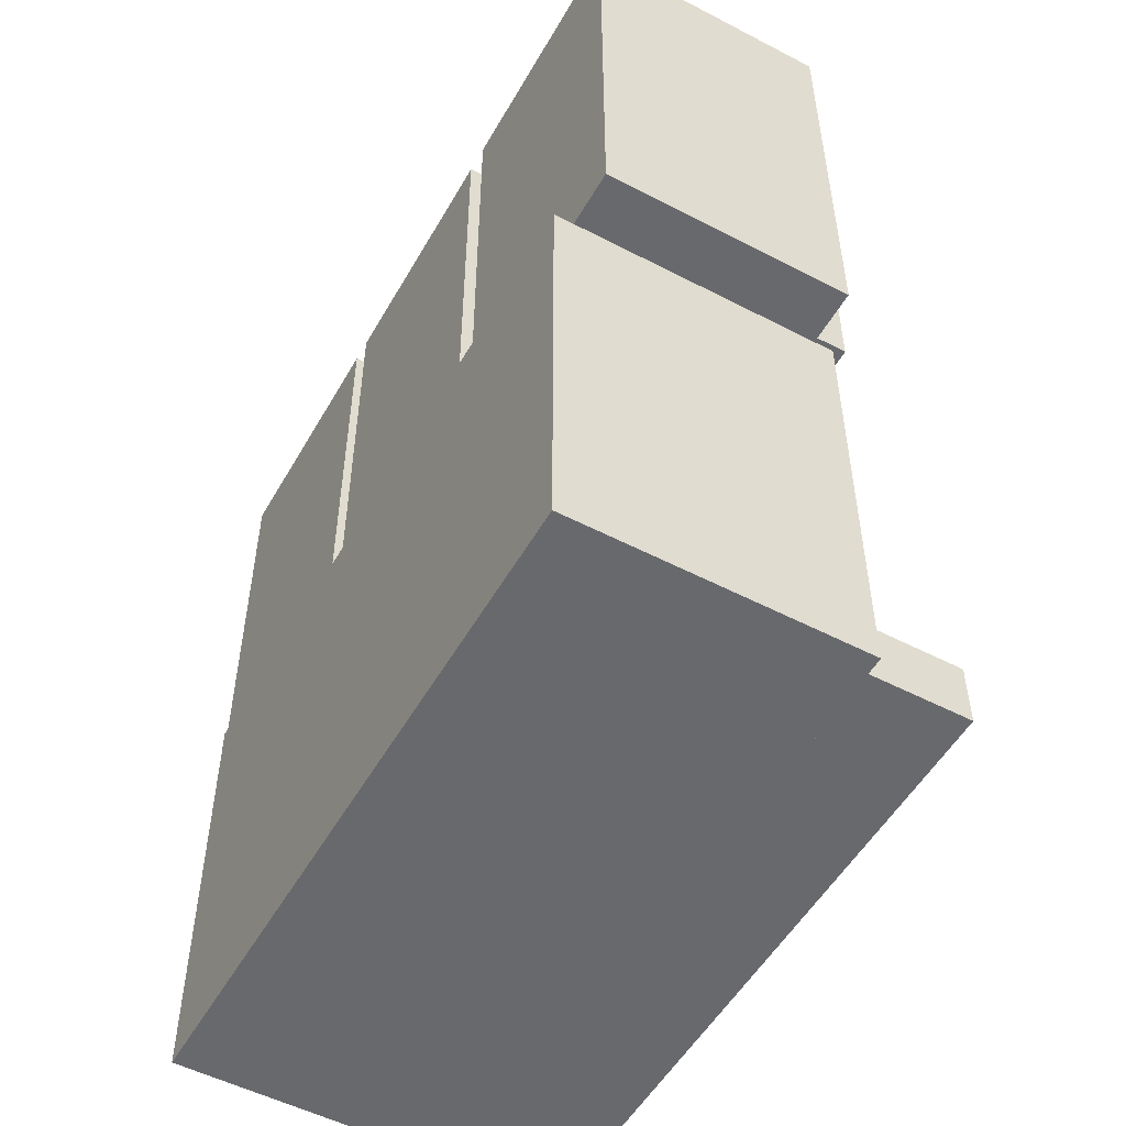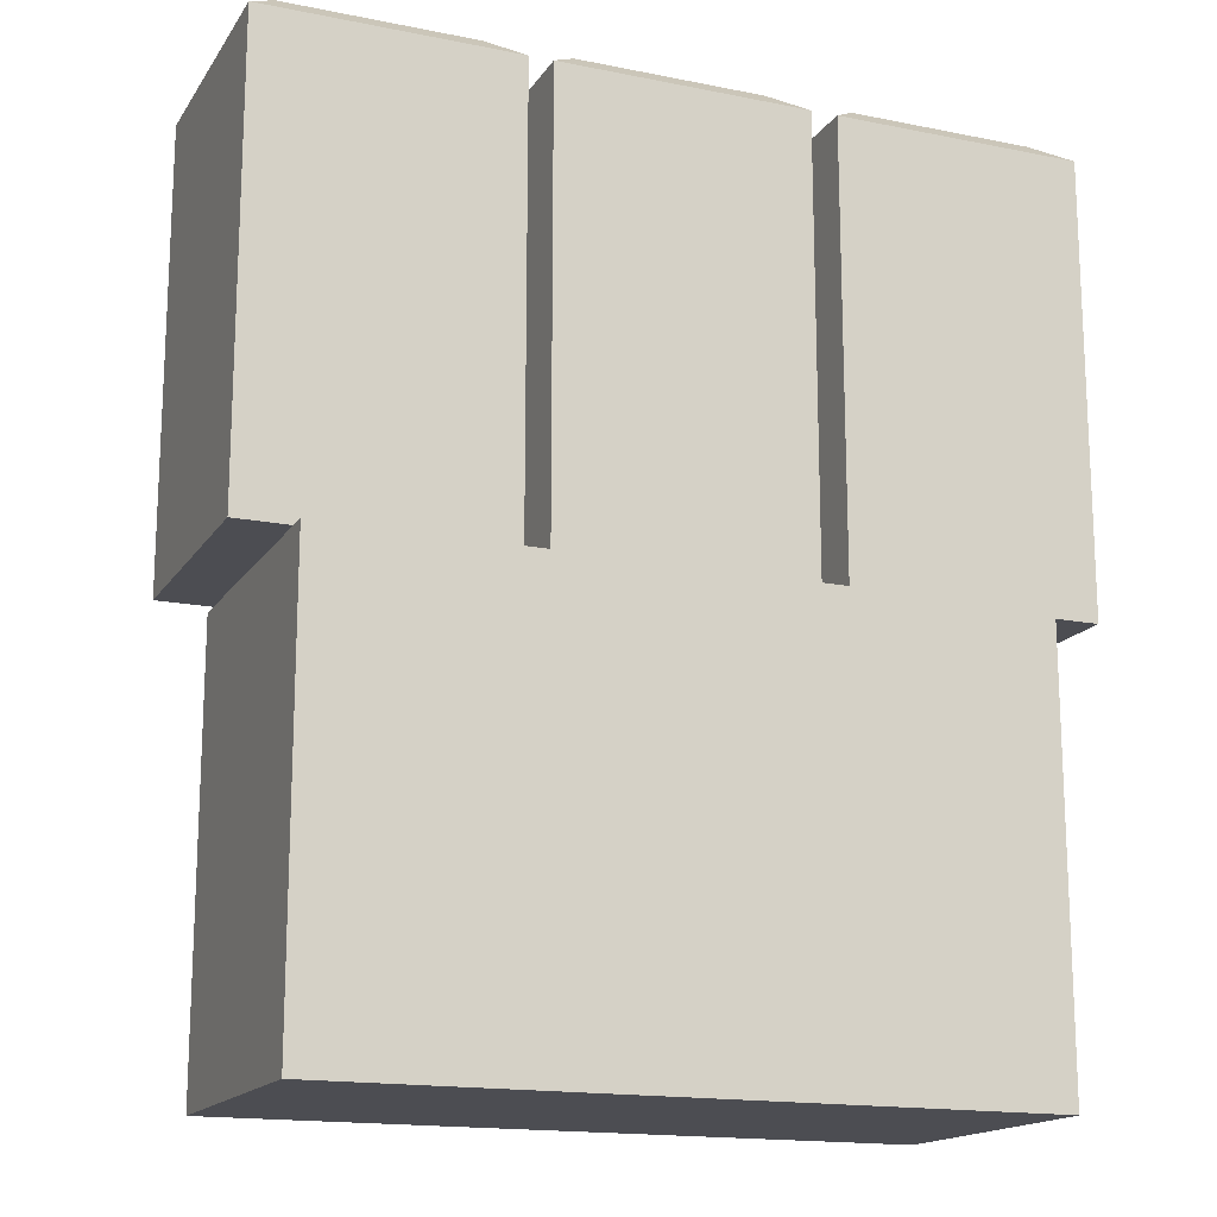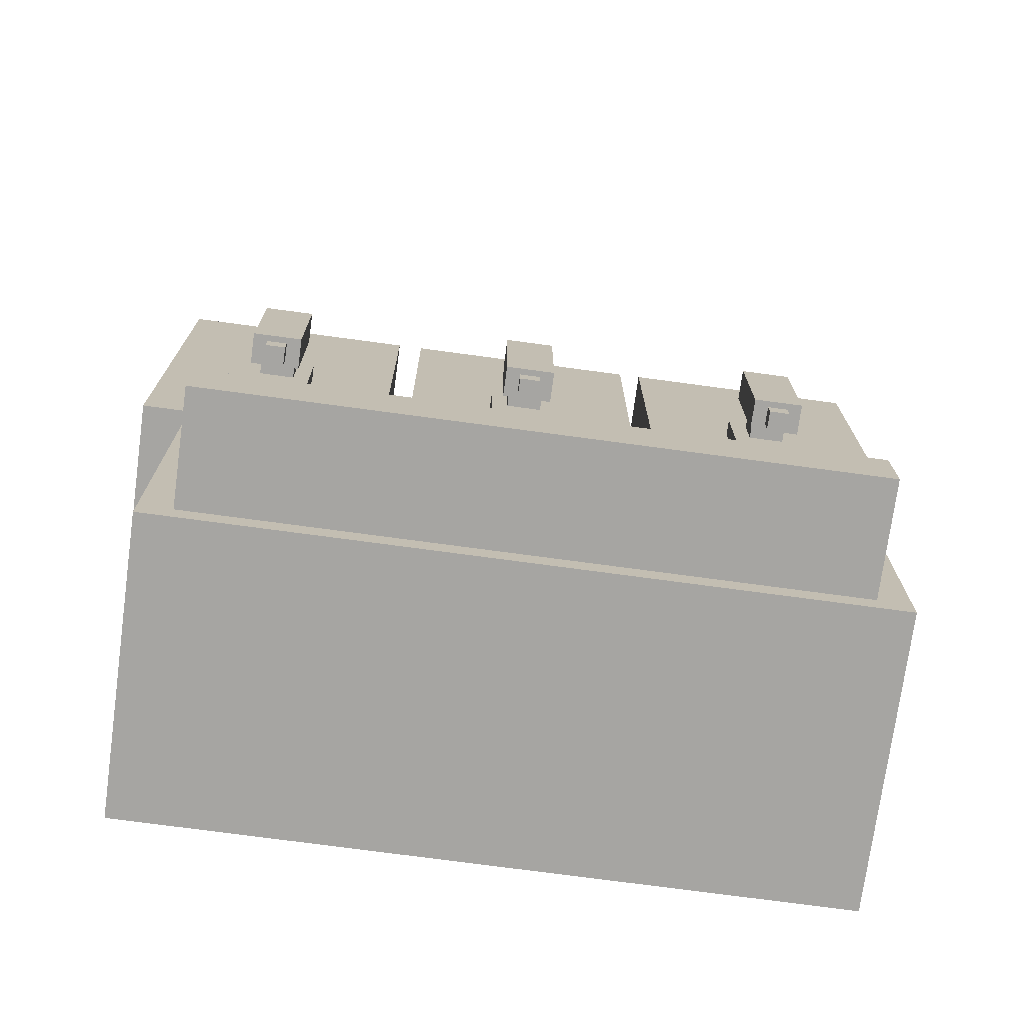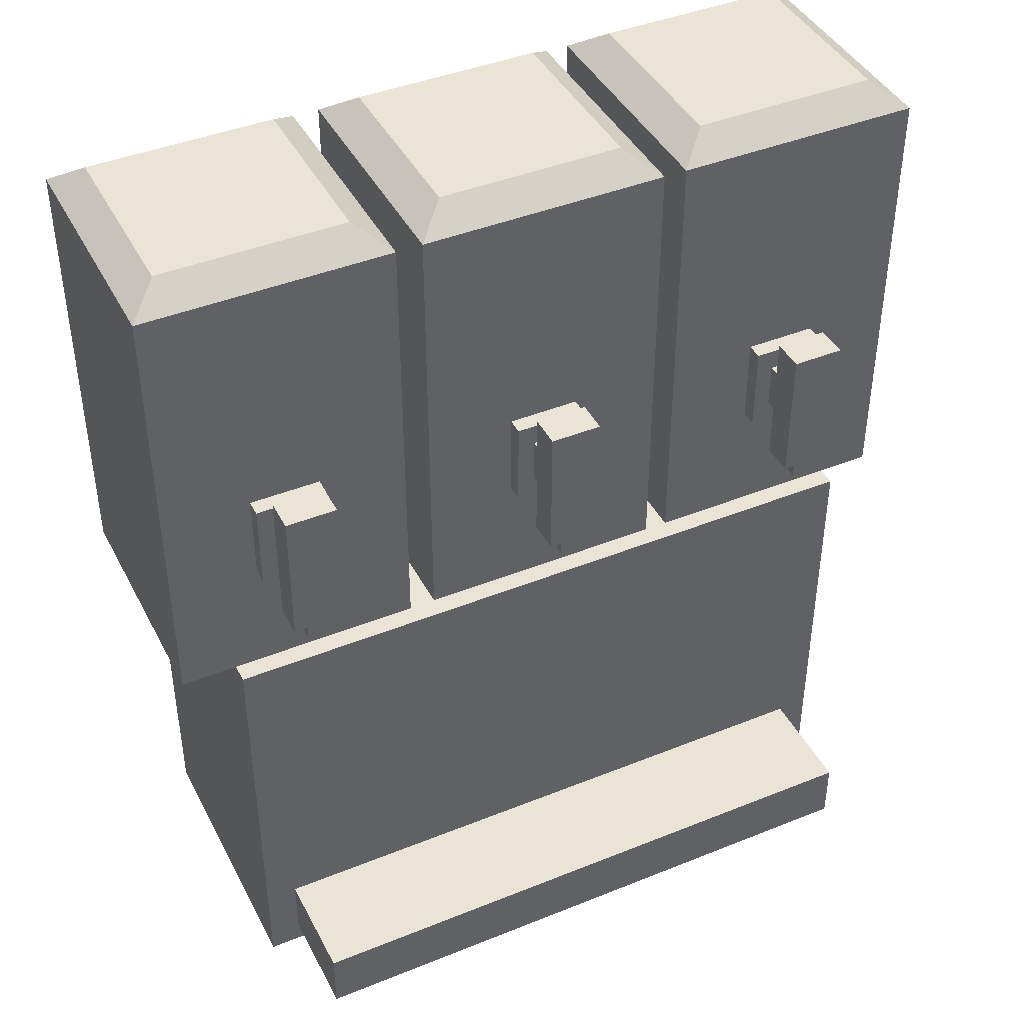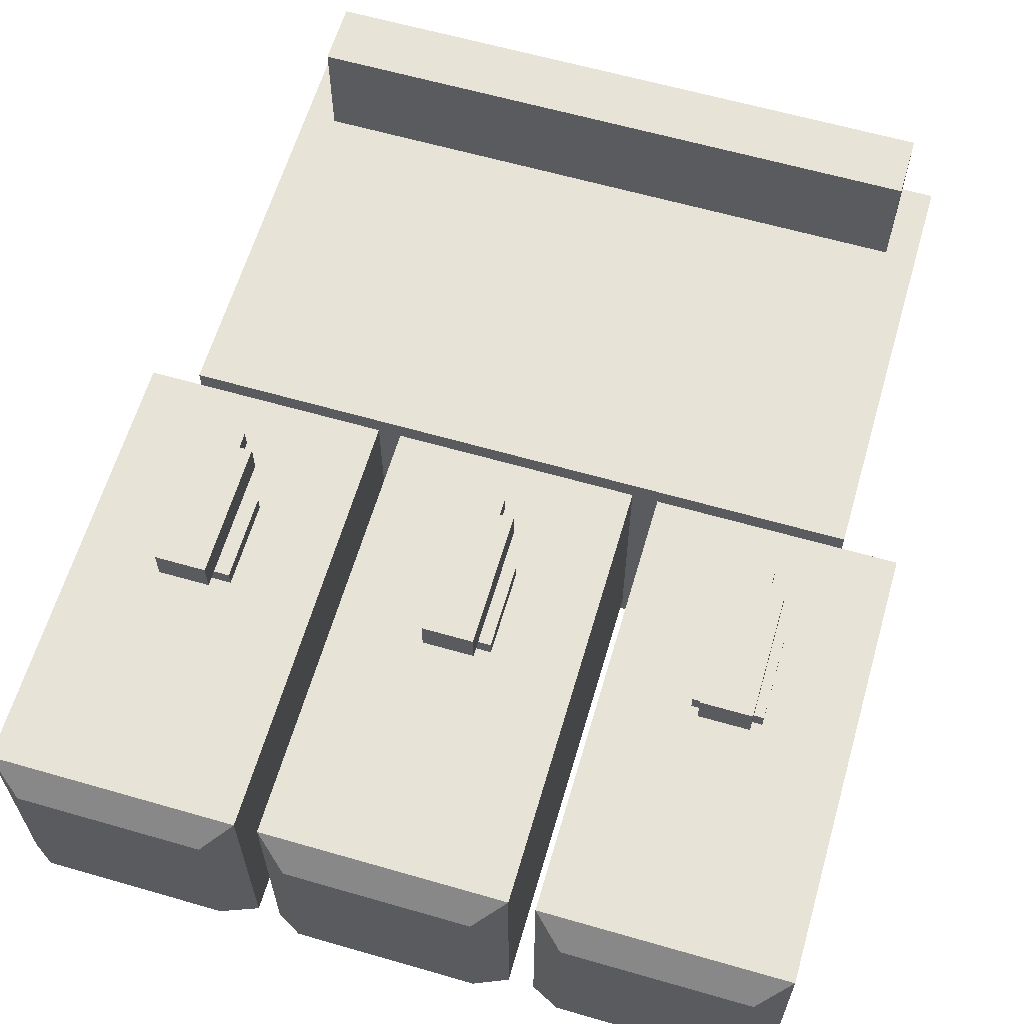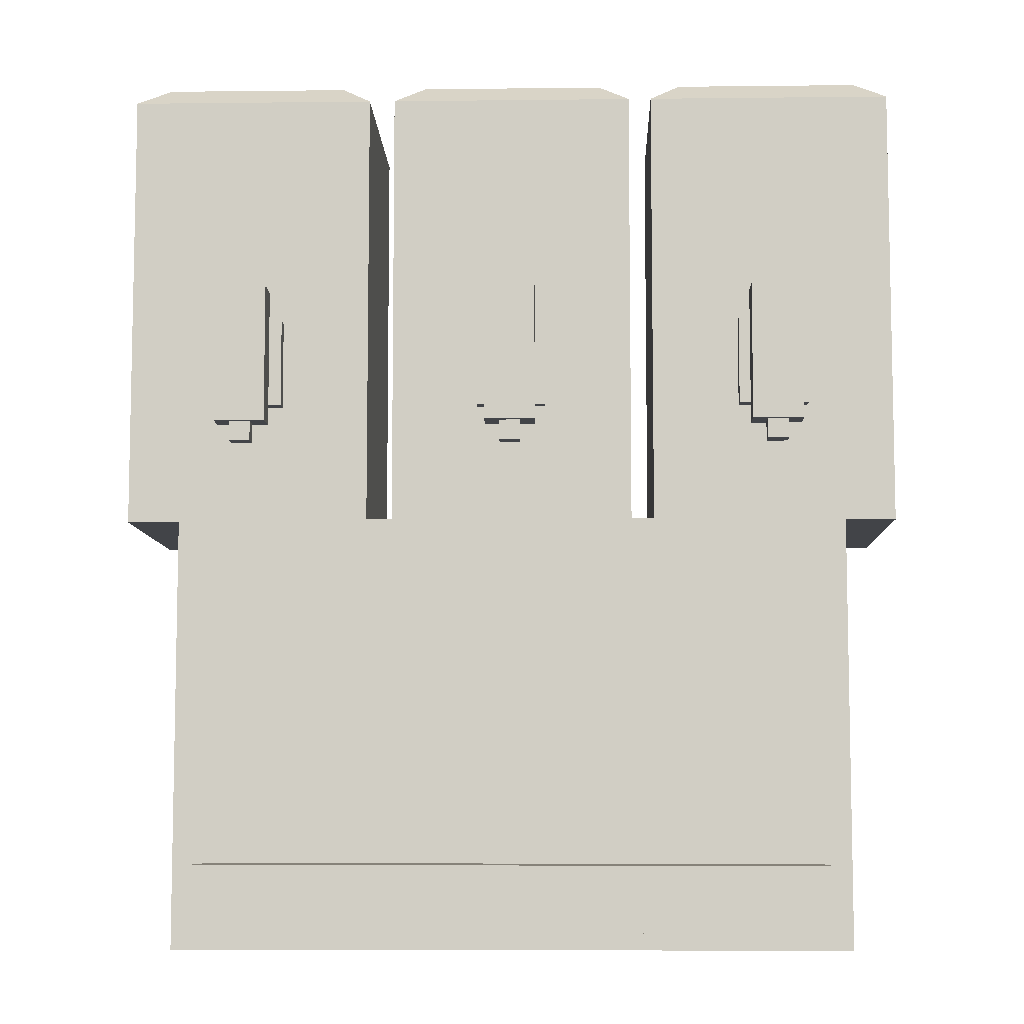
<metadata>
{"format":"obj","ext":"obj","renderer":"f3d","projection":"perspective","resolution":1024,"background":"white","views":[{"elev":-52.7,"azim":-119.2,"up":"+Y"},{"elev":-16.3,"azim":157.5,"up":"+Y"},{"elev":-73.7,"azim":-7.7,"up":"+Y"},{"elev":42.4,"azim":-25.8,"up":"+Y"},{"elev":62.2,"azim":-163.7,"up":"+Z"},{"elev":-7.7,"azim":1.8,"up":"+Y"}]}
</metadata>
<code>
v -0.7472 0.8168 0.2326
v -0.2819 0.8168 0.2326
v -0.6893 1.703 0.1747
v -0.3399 1.703 0.1747
v -0.6893 1.703 -0.1747
v -0.3399 1.703 -0.1747
v -0.7472 0.8168 -0.2326
v -0.2819 0.8168 -0.2326
v -0.7472 1.594 0.2326
v -0.2819 1.594 0.2326
v -0.2819 1.594 -0.2326
v -0.7472 1.594 -0.2326
v -0.2819 1.66 -0.2326
v -0.2819 1.66 0.2326
v -0.7472 1.66 0.2326
v -0.7472 1.66 -0.2326
v -0.7472 1.437 0.2326
v -0.2819 1.437 0.2326
v -0.2819 1.437 -0.2326
v -0.7472 1.437 -0.2326
v -0.5811 1.042 0.2326
v -0.4481 1.042 0.2326
v -0.4481 1.208 0.2326
v -0.5811 1.208 0.2326
v -0.5811 1.042 0.2634
v -0.4481 1.042 0.2634
v -0.4481 1.208 0.2634
v -0.5811 1.208 0.2634
v -0.5487 1.082 0.2634
v -0.4804 1.082 0.2634
v -0.4804 1.168 0.2634
v -0.5487 1.168 0.2634
v -0.5487 1.082 0.3035
v -0.4804 1.082 0.3035
v -0.4804 1.168 0.3035
v -0.5487 1.168 0.3035
v -0.5626 0.995 0.3035
v -0.4665 0.995 0.3035
v -0.4665 1.255 0.3035
v -0.5626 1.255 0.3035
v -0.5626 0.995 0.3647
v -0.4665 0.995 0.3647
v -0.4665 1.255 0.3647
v -0.5626 1.255 0.3647
v -0.5344 0.995 0.3158
v -0.4948 0.995 0.3158
v -0.4948 0.995 0.3525
v -0.5344 0.995 0.3525
v -0.5344 0.958 0.3158
v -0.4948 0.958 0.3158
v -0.4948 0.958 0.3525
v -0.5344 0.958 0.3525
v -0.2326 0.8168 0.2326
v 0.2326 0.8168 0.2326
v -0.1747 1.703 0.1747
v 0.1747 1.703 0.1747
v -0.1747 1.703 -0.1747
v 0.1747 1.703 -0.1747
v -0.2326 0.8168 -0.2326
v 0.2326 0.8168 -0.2326
v -0.2326 1.594 0.2326
v 0.2326 1.594 0.2326
v 0.2326 1.594 -0.2326
v -0.2326 1.594 -0.2326
v 0.2326 1.66 -0.2326
v 0.2326 1.66 0.2326
v -0.2326 1.66 0.2326
v -0.2326 1.66 -0.2326
v -0.2326 1.505 0.2326
v 0.2326 1.505 0.2326
v 0.2326 1.505 -0.2326
v -0.2326 1.505 -0.2326
v -0.06649 1.042 0.2326
v 0.06649 1.042 0.2326
v 0.06649 1.208 0.2326
v -0.06649 1.208 0.2326
v -0.06649 1.042 0.2634
v 0.06649 1.042 0.2634
v 0.06649 1.208 0.2634
v -0.06649 1.208 0.2634
v -0.03413 1.082 0.2634
v 0.03413 1.082 0.2634
v 0.03413 1.168 0.2634
v -0.03413 1.168 0.2634
v -0.03413 1.082 0.3035
v 0.03413 1.082 0.3035
v 0.03413 1.168 0.3035
v -0.03413 1.168 0.3035
v -0.04806 0.995 0.3035
v 0.04806 0.995 0.3035
v 0.04806 1.255 0.3035
v -0.04806 1.255 0.3035
v -0.04806 0.995 0.3647
v 0.04806 0.995 0.3647
v 0.04806 1.255 0.3647
v -0.04806 1.255 0.3647
v -0.01982 0.995 0.3158
v 0.01981 0.995 0.3158
v 0.01981 0.995 0.3525
v -0.01982 0.995 0.3525
v -0.01982 0.958 0.3158
v 0.01981 0.958 0.3158
v 0.01981 0.958 0.3525
v -0.01982 0.958 0.3525
v 0.2762 0.8168 0.2326
v 0.7414 0.8168 0.2326
v 0.3341 1.703 0.1747
v 0.6835 1.703 0.1747
v 0.3341 1.703 -0.1747
v 0.6835 1.703 -0.1747
v 0.2762 0.8168 -0.2326
v 0.7414 0.8168 -0.2326
v 0.2762 1.594 0.2326
v 0.7414 1.594 0.2326
v 0.7414 1.594 -0.2326
v 0.2762 1.594 -0.2326
v 0.7414 1.66 -0.2326
v 0.7414 1.66 0.2326
v 0.2762 1.66 0.2326
v 0.2762 1.66 -0.2326
v 0.2762 1.4 0.2326
v 0.7414 1.4 0.2326
v 0.7414 1.4 -0.2326
v 0.2762 1.4 -0.2326
v 0.4423 1.042 0.2326
v 0.5753 1.042 0.2326
v 0.5753 1.208 0.2326
v 0.4423 1.208 0.2326
v 0.4423 1.042 0.2634
v 0.5753 1.042 0.2634
v 0.5753 1.208 0.2634
v 0.4423 1.208 0.2634
v 0.4746 1.082 0.2634
v 0.5429 1.082 0.2634
v 0.5429 1.168 0.2634
v 0.4746 1.168 0.2634
v 0.4746 1.082 0.3035
v 0.5429 1.082 0.3035
v 0.5429 1.168 0.3035
v 0.4746 1.168 0.3035
v 0.4607 0.995 0.3035
v 0.5568 0.995 0.3035
v 0.5568 1.255 0.3035
v 0.4607 1.255 0.3035
v 0.4607 0.995 0.3647
v 0.5568 0.995 0.3647
v 0.5568 1.255 0.3647
v 0.4607 1.255 0.3647
v 0.489 0.995 0.3158
v 0.5286 0.995 0.3158
v 0.5286 0.995 0.3525
v 0.489 0.995 0.3525
v 0.489 0.958 0.3158
v 0.5286 0.958 0.3158
v 0.5286 0.958 0.3525
v 0.489 0.958 0.3525
v -0.6414 0 0.2697
v 0.6414 0 0.2697
v -0.6414 0.7685 0.2697
v 0.6414 0.7685 0.2697
v -0.6414 0.7685 -0.2697
v 0.6414 0.7685 -0.2697
v -0.6414 0 -0.2697
v 0.6414 0 -0.2697
v -0.5816 0.04093 0.2697
v 0.5816 0.04093 0.2697
v 0.5816 0.1608 0.2697
v -0.5816 0.1608 0.2697
v -0.5816 0.04093 0.4781
v 0.5816 0.04093 0.4781
v 0.5816 0.1608 0.4781
v -0.5816 0.1608 0.4781
v -0.6414 0.8168 0.2697
v 0.6414 0.8168 0.2697
v 0.6414 0.8168 -0.2697
v -0.6414 0.8168 -0.2697
v 0.6414 0.05933 -0.1976
v 0.6414 0.05933 0.1976
v 0.6414 0.7091 -0.1976
v 0.6414 0.7091 0.1976
v -0.6414 0.05933 -0.1976
v -0.6414 0.05933 0.1976
v -0.6414 0.7091 0.1976
v -0.6414 0.7091 -0.1976
v -0.5289 0.652 0.2697
v 0.5289 0.652 0.2697
v -0.5289 0.3178 0.2697
v 0.5289 0.3178 0.2697
f 9 10 14 15
f 3 4 6 5
f 16 13 11 12
f 7 8 2 1
f 10 11 13 14
f 12 9 15 16
f 17 18 10 9
f 19 11 10 18
f 20 12 11 19
f 17 9 12 20
f 14 13 6 4
f 15 14 4 3
f 16 15 3 5
f 5 6 13 16
f 41 42 43 44
f 2 8 19 18
f 20 19 8 7
f 7 1 17 20
f 1 2 22 21
f 2 18 23 22
f 18 17 24 23
f 17 1 21 24
f 21 22 26 25
f 22 23 27 26
f 23 24 28 27
f 24 21 25 28
f 25 26 30 29
f 26 27 31 30
f 27 28 32 31
f 28 25 29 32
f 29 30 34 33
f 30 31 35 34
f 31 32 36 35
f 32 29 33 36
f 33 34 38 37
f 34 35 39 38
f 35 36 40 39
f 36 33 37 40
f 49 50 51 52
f 38 39 43 42
f 39 40 44 43
f 40 37 41 44
f 37 38 46 45
f 38 42 47 46
f 42 41 48 47
f 41 37 45 48
f 45 46 50 49
f 46 47 51 50
f 47 48 52 51
f 48 45 49 52
f 61 62 66 67
f 55 56 58 57
f 68 65 63 64
f 59 60 54 53
f 62 63 65 66
f 64 61 67 68
f 69 70 62 61
f 71 63 62 70
f 72 64 63 71
f 69 61 64 72
f 66 65 58 56
f 67 66 56 55
f 68 67 55 57
f 57 58 65 68
f 93 94 95 96
f 54 60 71 70
f 72 71 60 59
f 59 53 69 72
f 53 54 74 73
f 54 70 75 74
f 70 69 76 75
f 69 53 73 76
f 73 74 78 77
f 74 75 79 78
f 75 76 80 79
f 76 73 77 80
f 77 78 82 81
f 78 79 83 82
f 79 80 84 83
f 80 77 81 84
f 81 82 86 85
f 82 83 87 86
f 83 84 88 87
f 84 81 85 88
f 85 86 90 89
f 86 87 91 90
f 87 88 92 91
f 88 85 89 92
f 101 102 103 104
f 90 91 95 94
f 91 92 96 95
f 92 89 93 96
f 89 90 98 97
f 90 94 99 98
f 94 93 100 99
f 93 89 97 100
f 97 98 102 101
f 98 99 103 102
f 99 100 104 103
f 100 97 101 104
f 113 114 118 119
f 107 108 110 109
f 120 117 115 116
f 111 112 106 105
f 114 115 117 118
f 116 113 119 120
f 121 122 114 113
f 123 115 114 122
f 124 116 115 123
f 121 113 116 124
f 118 117 110 108
f 119 118 108 107
f 120 119 107 109
f 109 110 117 120
f 145 146 147 148
f 106 112 123 122
f 124 123 112 111
f 111 105 121 124
f 105 106 126 125
f 106 122 127 126
f 122 121 128 127
f 121 105 125 128
f 125 126 130 129
f 126 127 131 130
f 127 128 132 131
f 128 125 129 132
f 129 130 134 133
f 130 131 135 134
f 131 132 136 135
f 132 129 133 136
f 133 134 138 137
f 134 135 139 138
f 135 136 140 139
f 136 133 137 140
f 137 138 142 141
f 138 139 143 142
f 139 140 144 143
f 140 137 141 144
f 153 154 155 156
f 142 143 147 146
f 143 144 148 147
f 144 141 145 148
f 141 142 150 149
f 142 146 151 150
f 146 145 152 151
f 145 141 149 152
f 149 150 154 153
f 150 151 155 154
f 151 152 156 155
f 152 149 153 156
f 169 170 171 172
f 173 174 175 176
f 161 162 164 163
f 163 164 158 157
f 178 177 179 180
f 181 182 183 184
f 157 158 166 165
f 158 160 167 166
f 186 185 187 188
f 159 157 165 168
f 165 166 170 169
f 166 167 171 170
f 167 168 172 171
f 168 165 169 172
f 159 160 174 173
f 160 162 175 174
f 162 161 176 175
f 161 159 173 176
f 158 164 177 178
f 164 162 179 177
f 162 160 180 179
f 160 158 178 180
f 163 157 182 181
f 157 159 183 182
f 159 161 184 183
f 161 163 181 184
f 160 159 185 186
f 159 168 187 185
f 168 167 188 187
f 167 160 186 188

</code>
